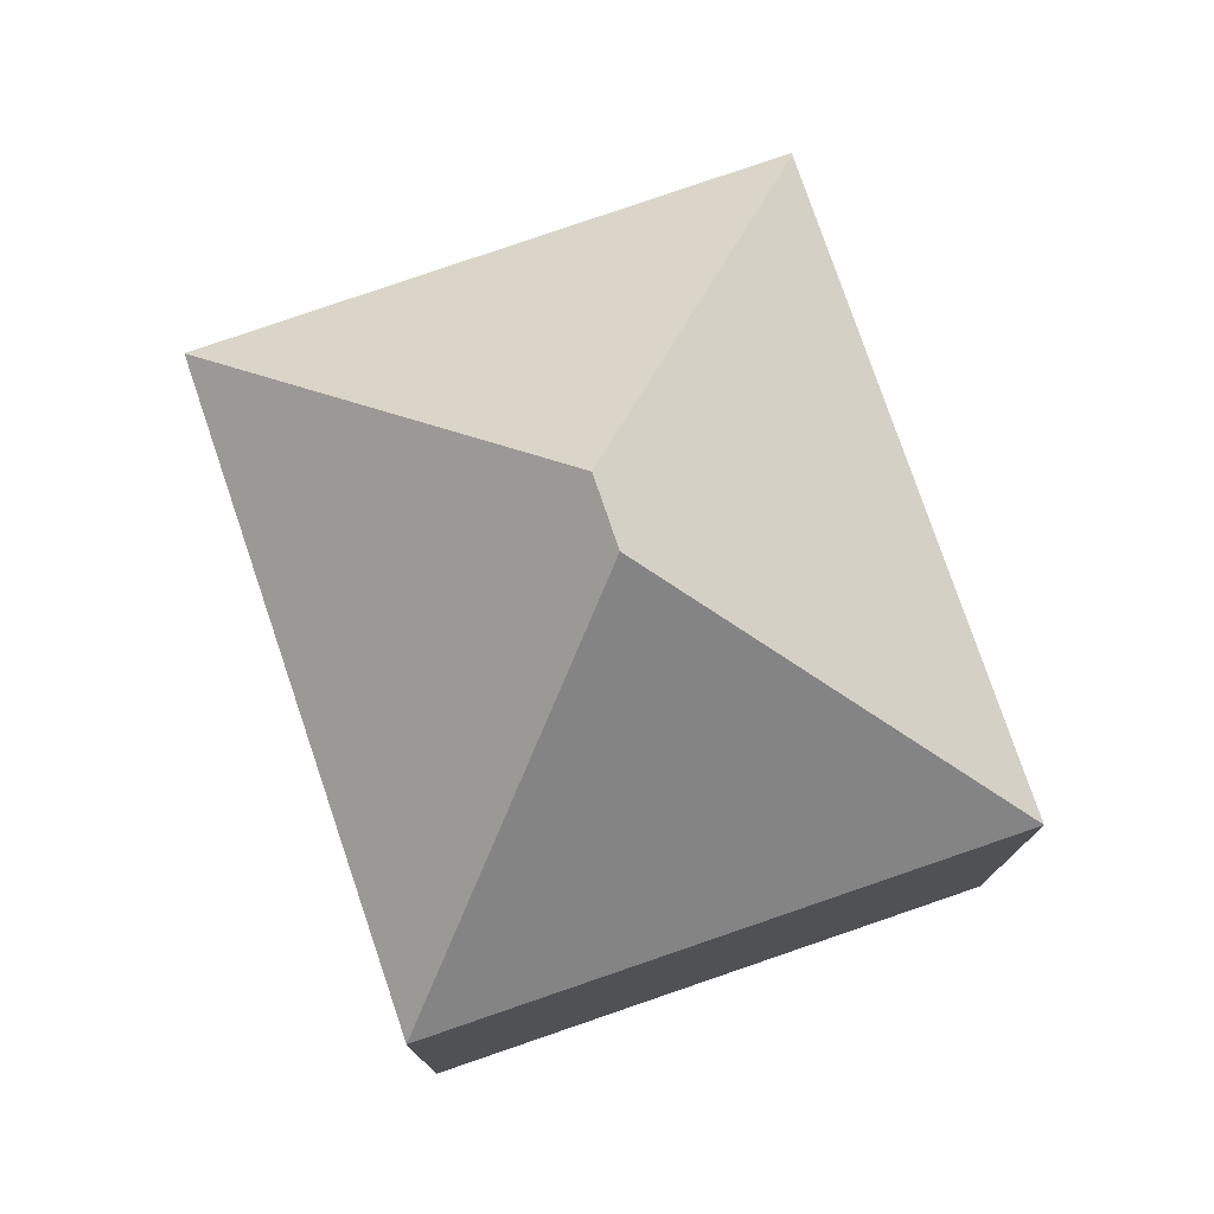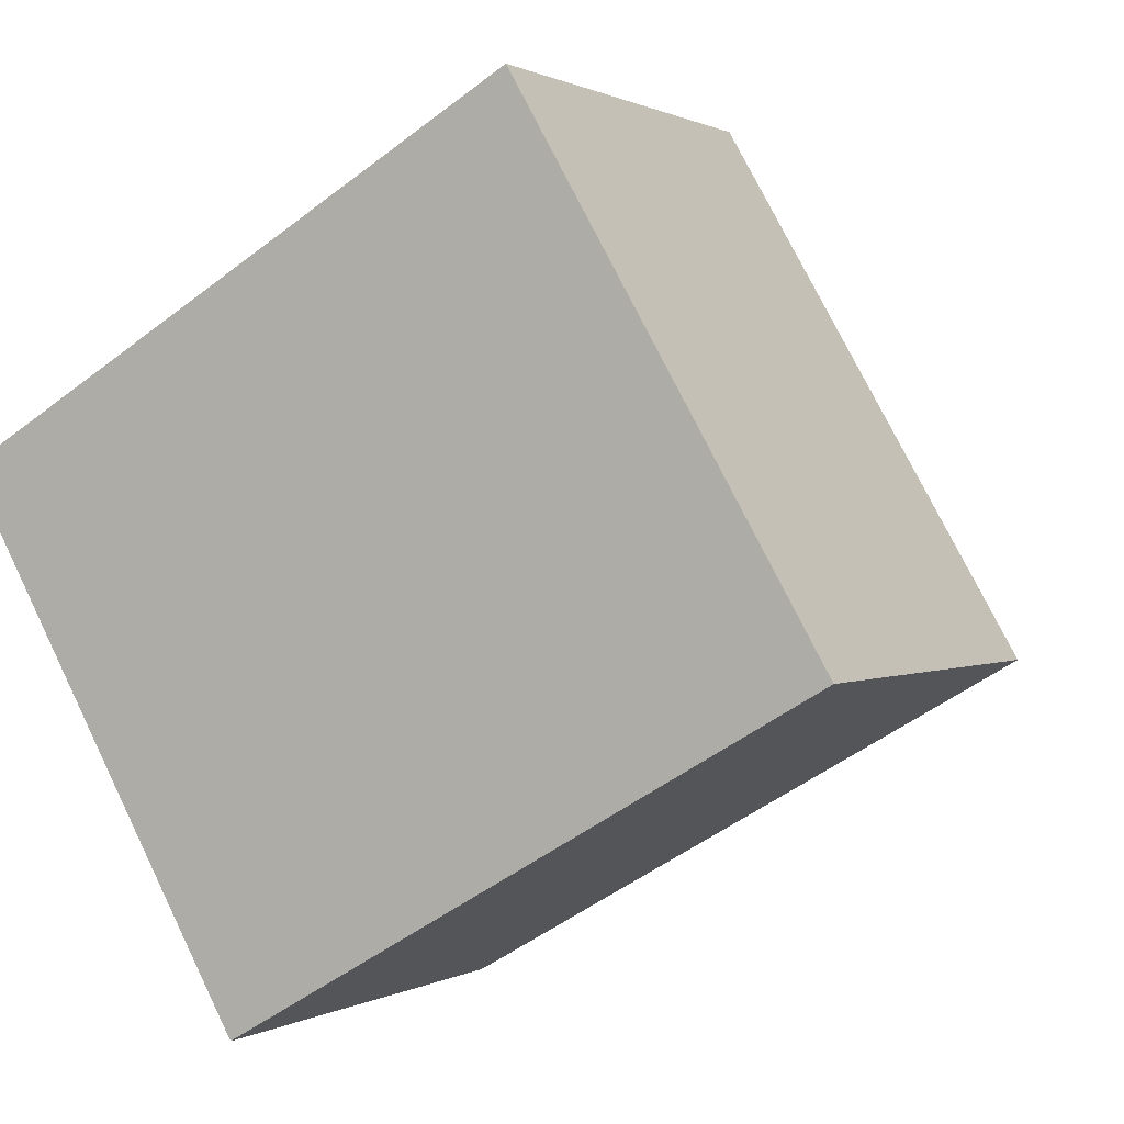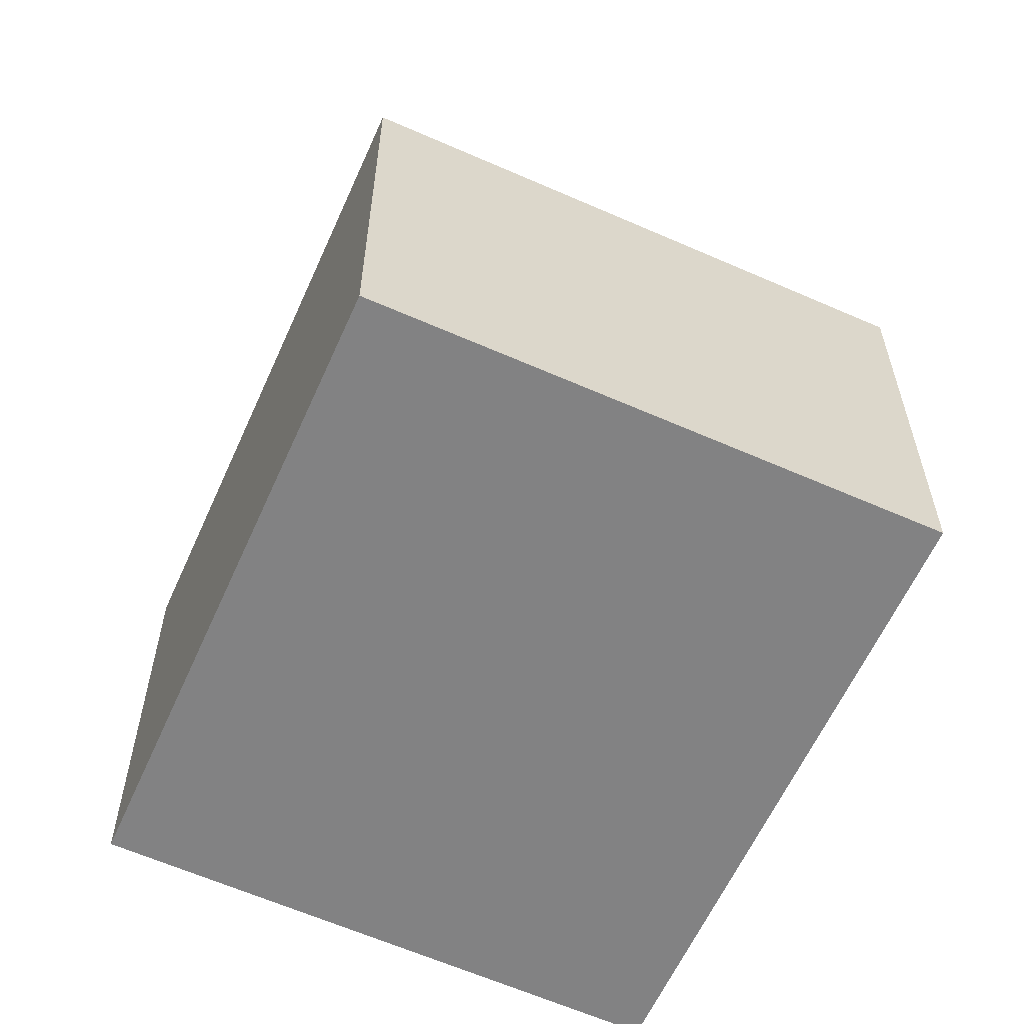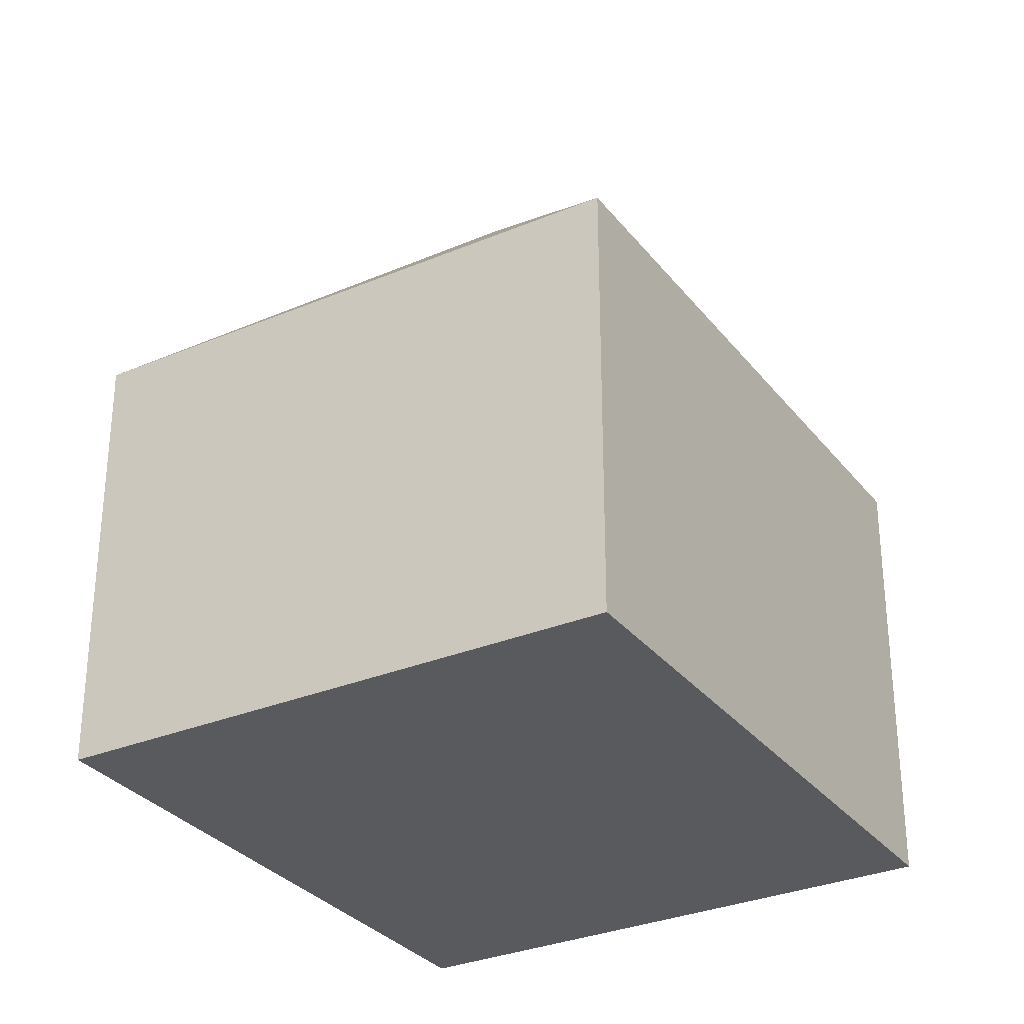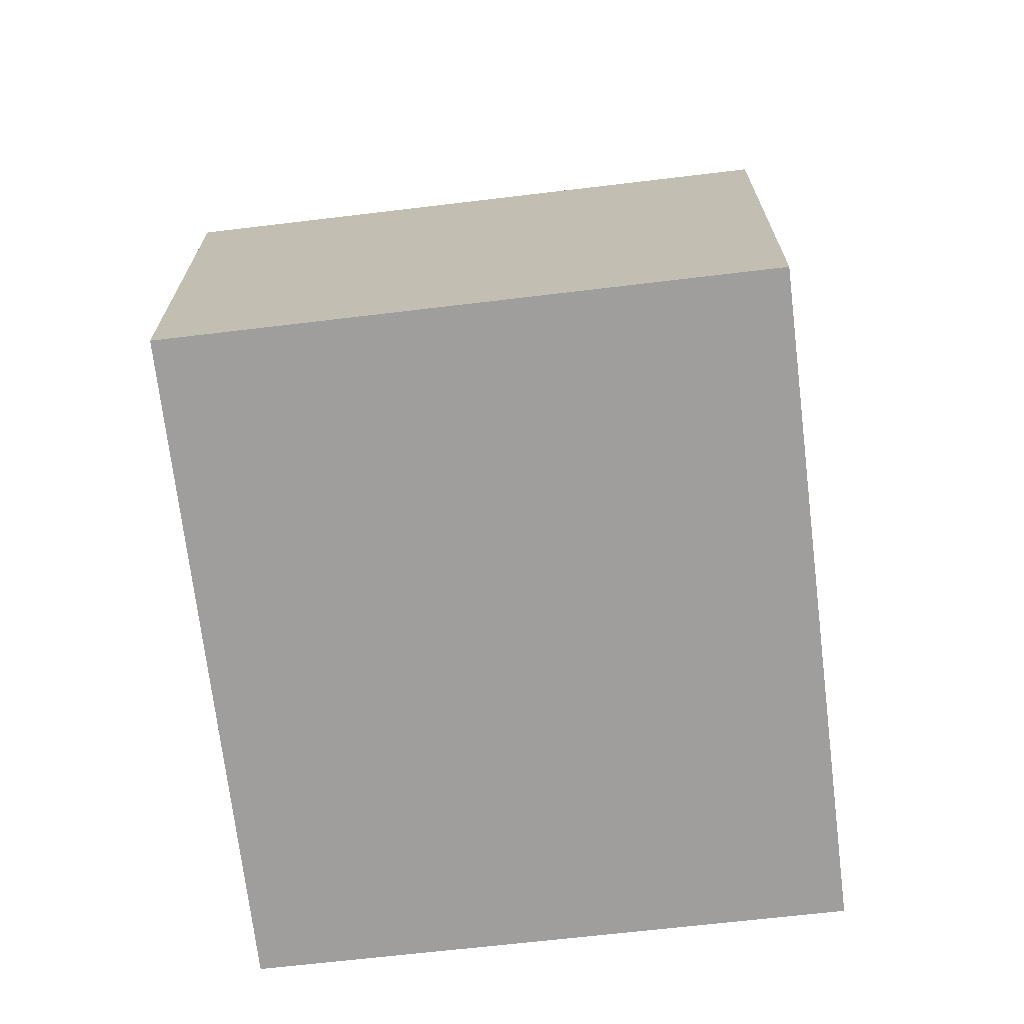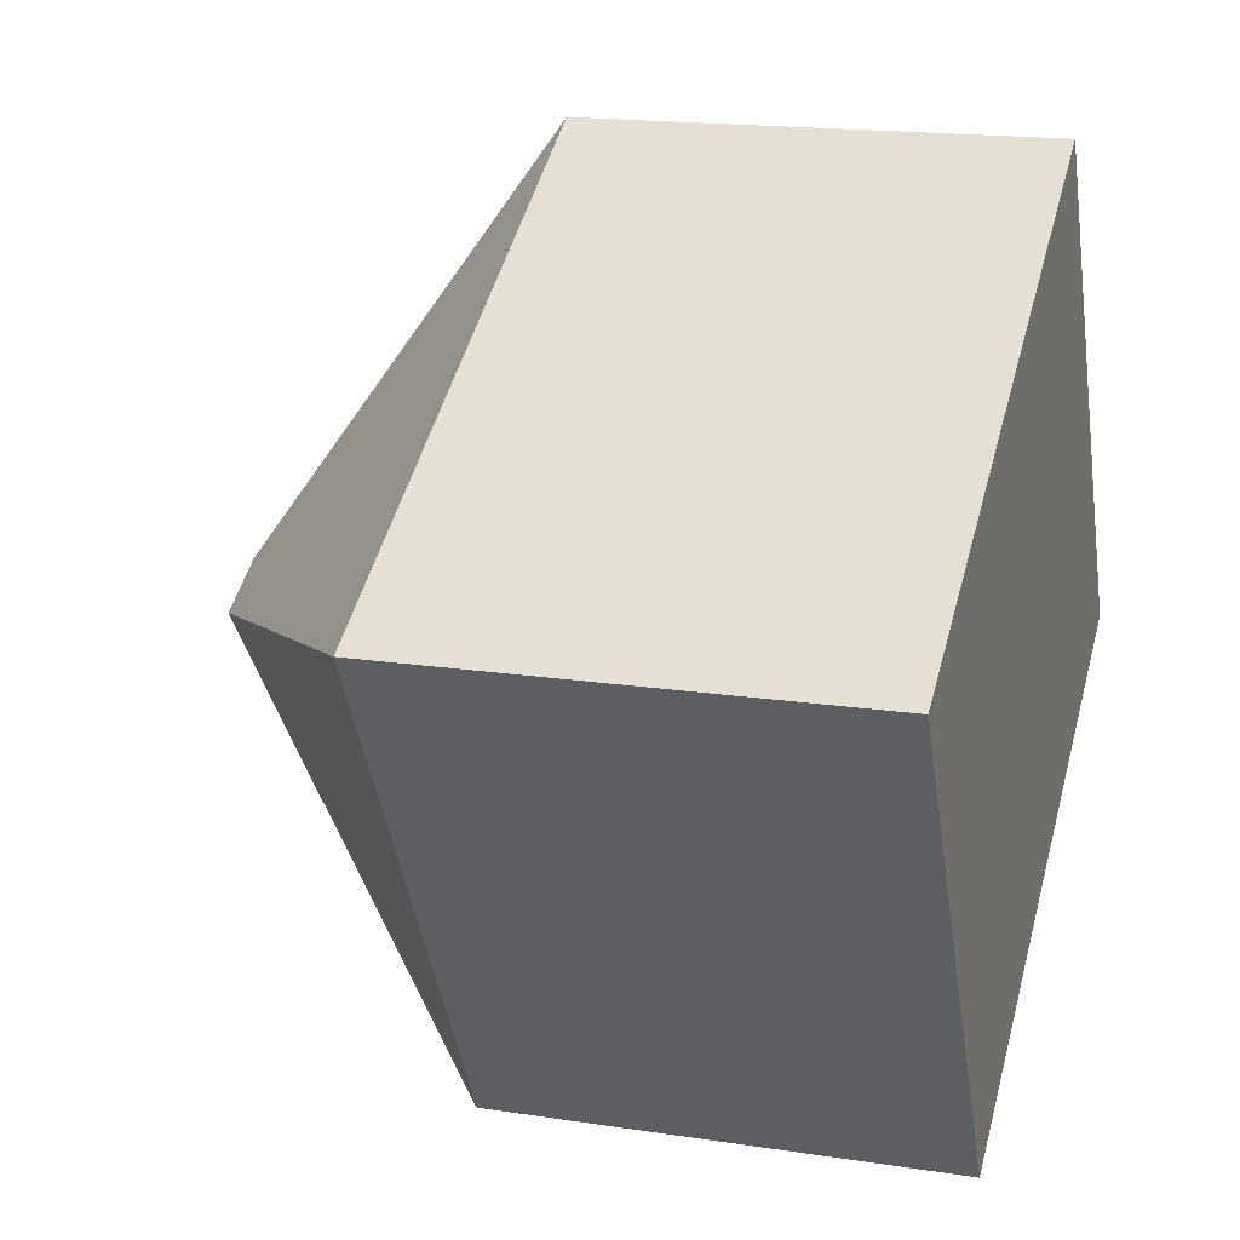
<metadata>
{"format":"obj","ext":"obj","renderer":"f3d","projection":"perspective","resolution":1024,"background":"white","views":[{"elev":77.8,"azim":41.1,"up":"+Y"},{"elev":0.7,"azim":27.6,"up":"+Z"},{"elev":-60.9,"azim":35.8,"up":"+Y"},{"elev":-31.1,"azim":-89.0,"up":"+Y"},{"elev":-71.0,"azim":66.8,"up":"+Y"},{"elev":17.2,"azim":-72.9,"up":"+Z"}]}
</metadata>
<code>
v  7.319 13.27 -1.959
v  5.306 8.279 -9.339
v  0 8.344 5.109e-16
v  5.349 8.324 -9.314
v  8.425 13.27 -1.32
v  10.39 8.314 6.046
v  15.77 8.324 -3.288
v  0 0 0
v  5.306 5.718e-16 -9.339
v  10.39 -3.702e-16 6.046
v  15.77 2.013e-16 -3.288
v  5.349 5.703e-16 -9.314
g defaultobject
f 1 2 3
f 2 1 4
f 5 3 6
f 3 5 1
f 5 6 7
f 1 7 4
f 7 1 5
f 2 8 3
f 8 2 9
f 8 6 3
f 6 8 10
f 6 11 7
f 11 6 10
f 4 9 2
f 9 4 7
f 9 7 12
f 12 7 11
f 8 11 10
f 11 8 12
f 12 8 9

</code>
